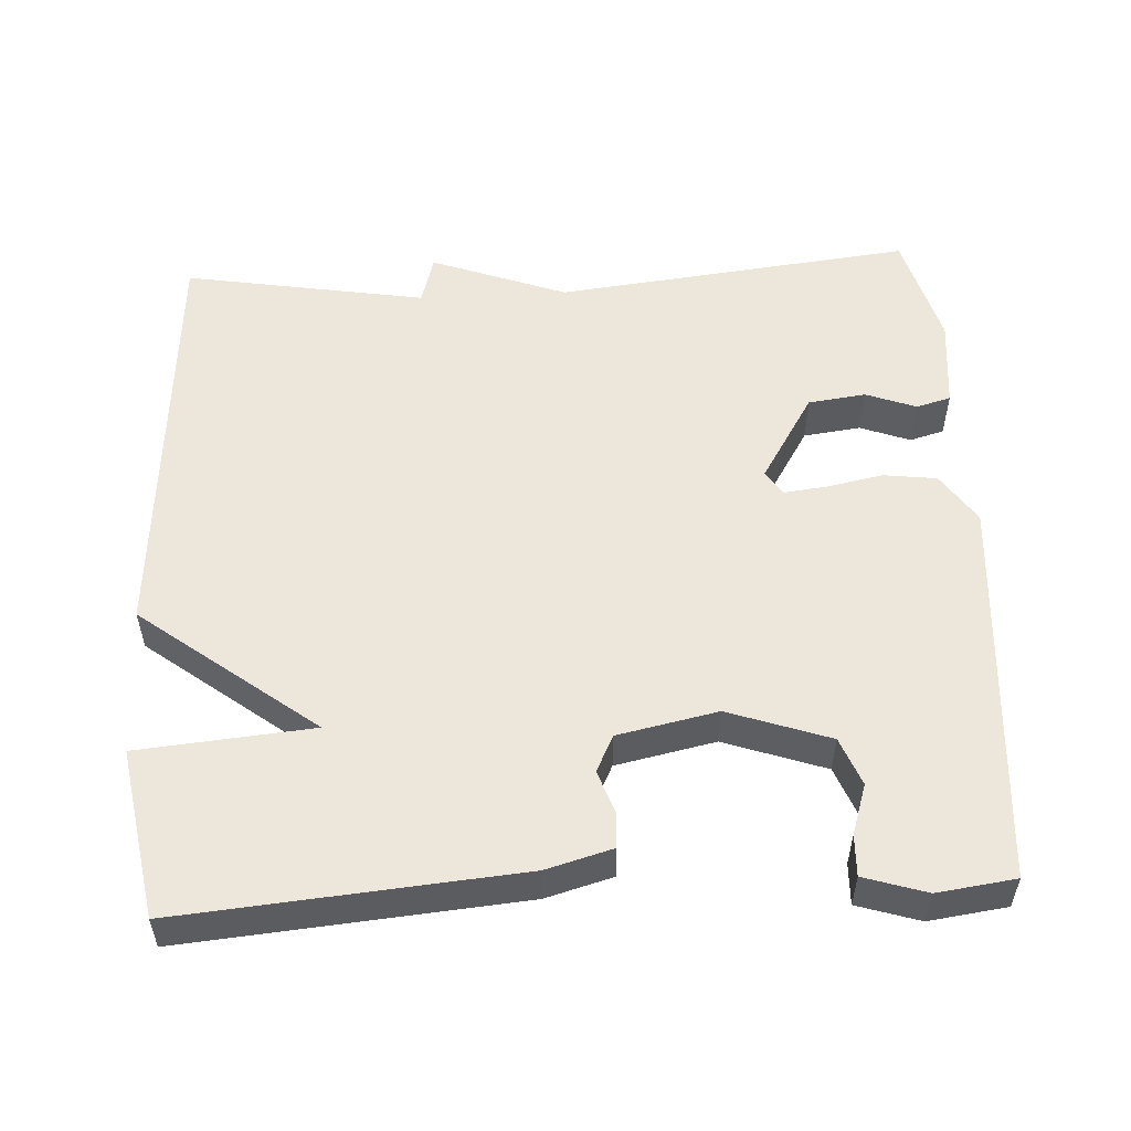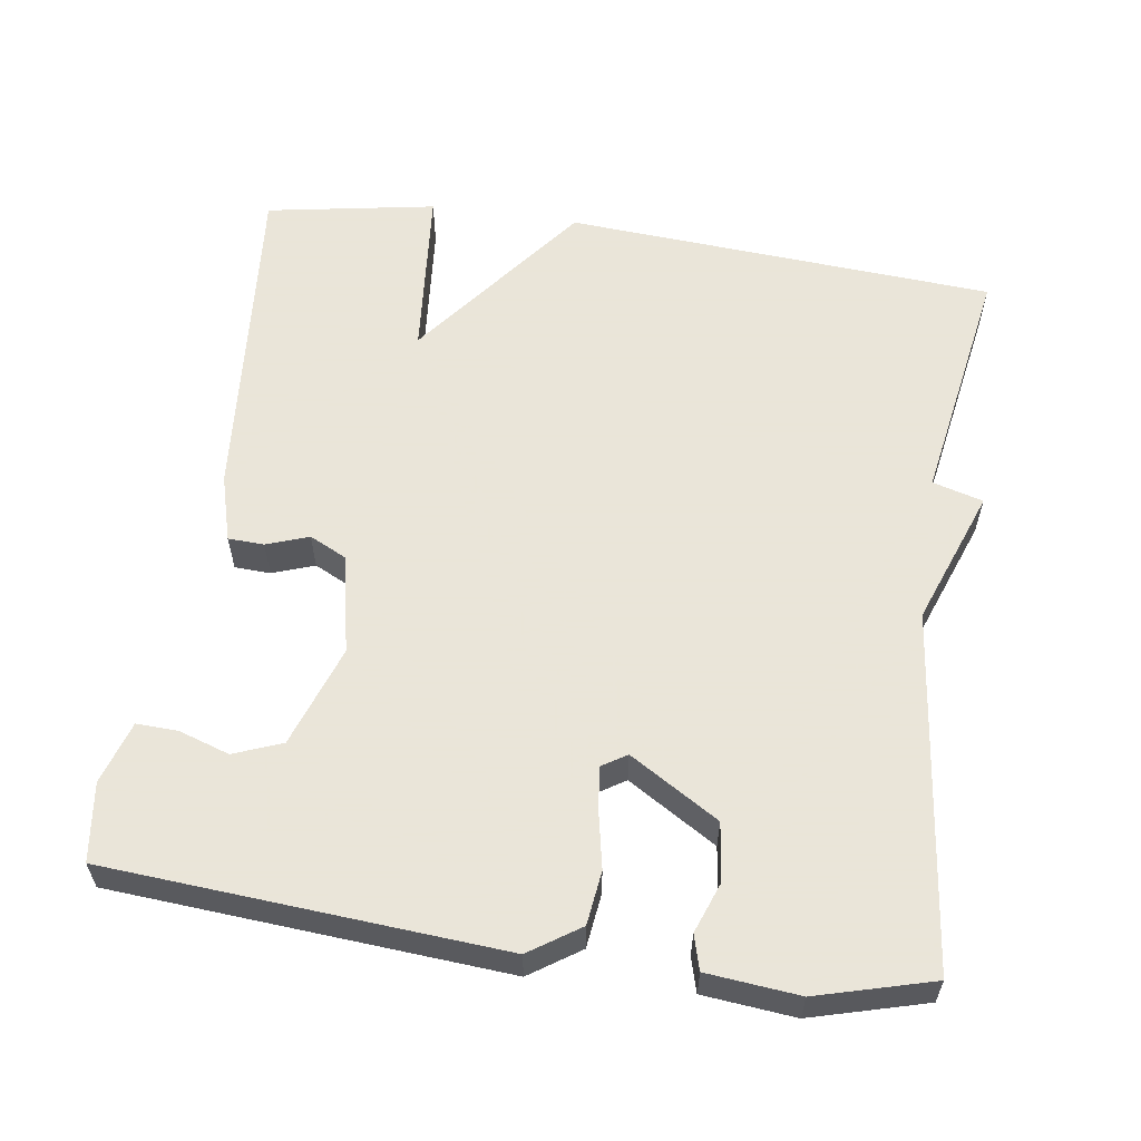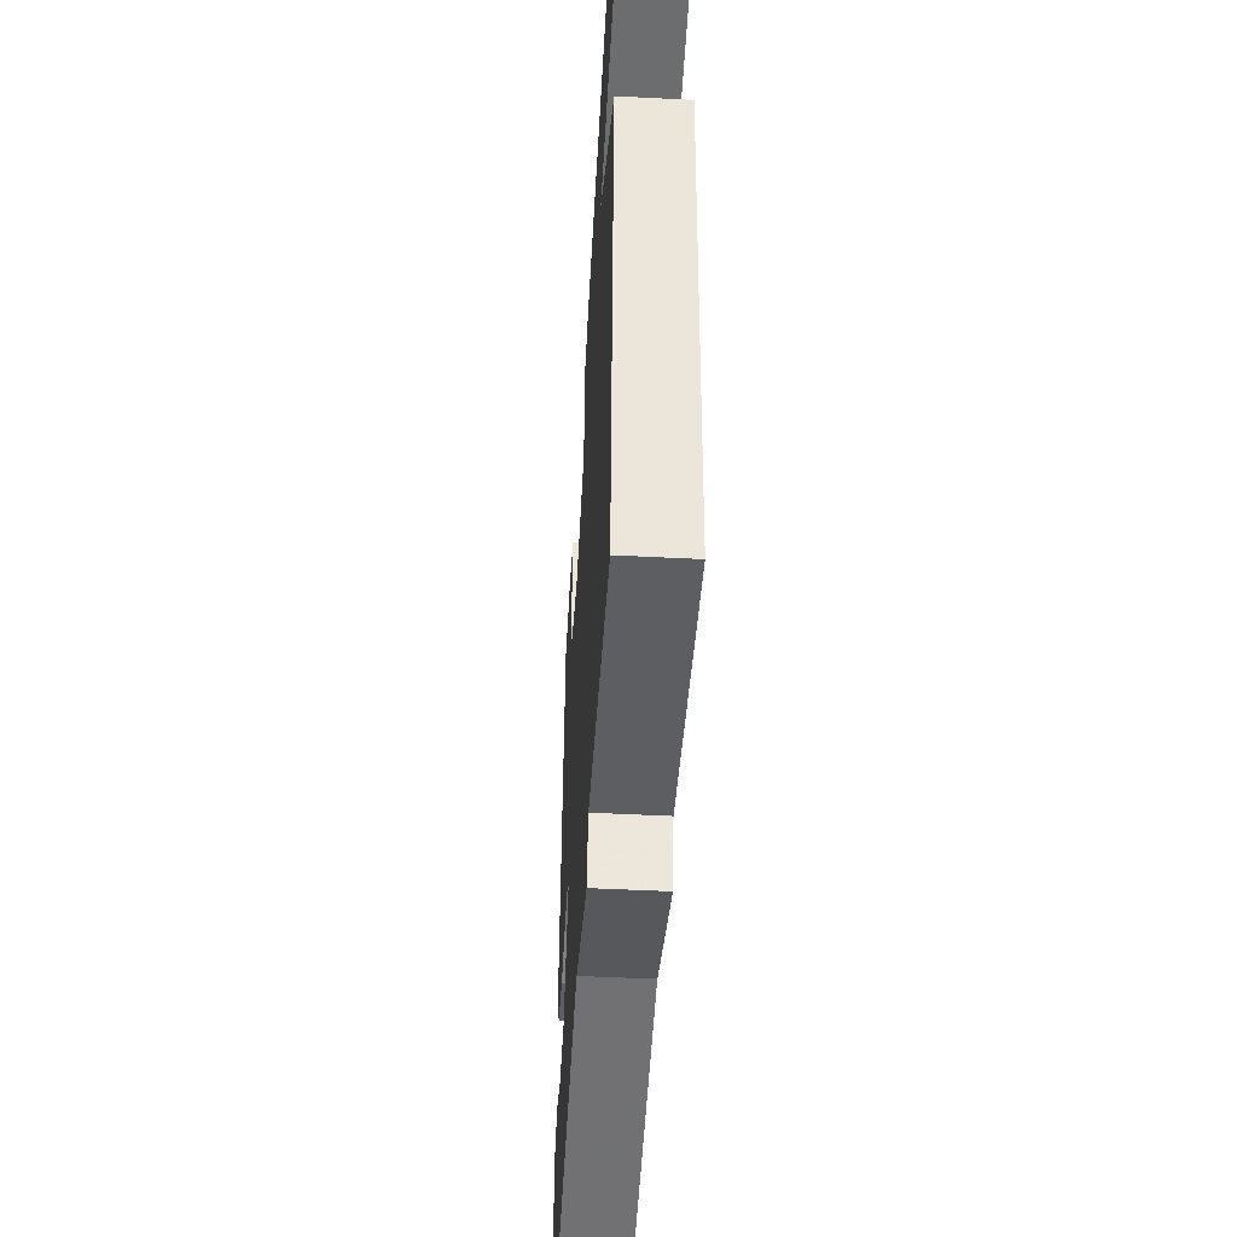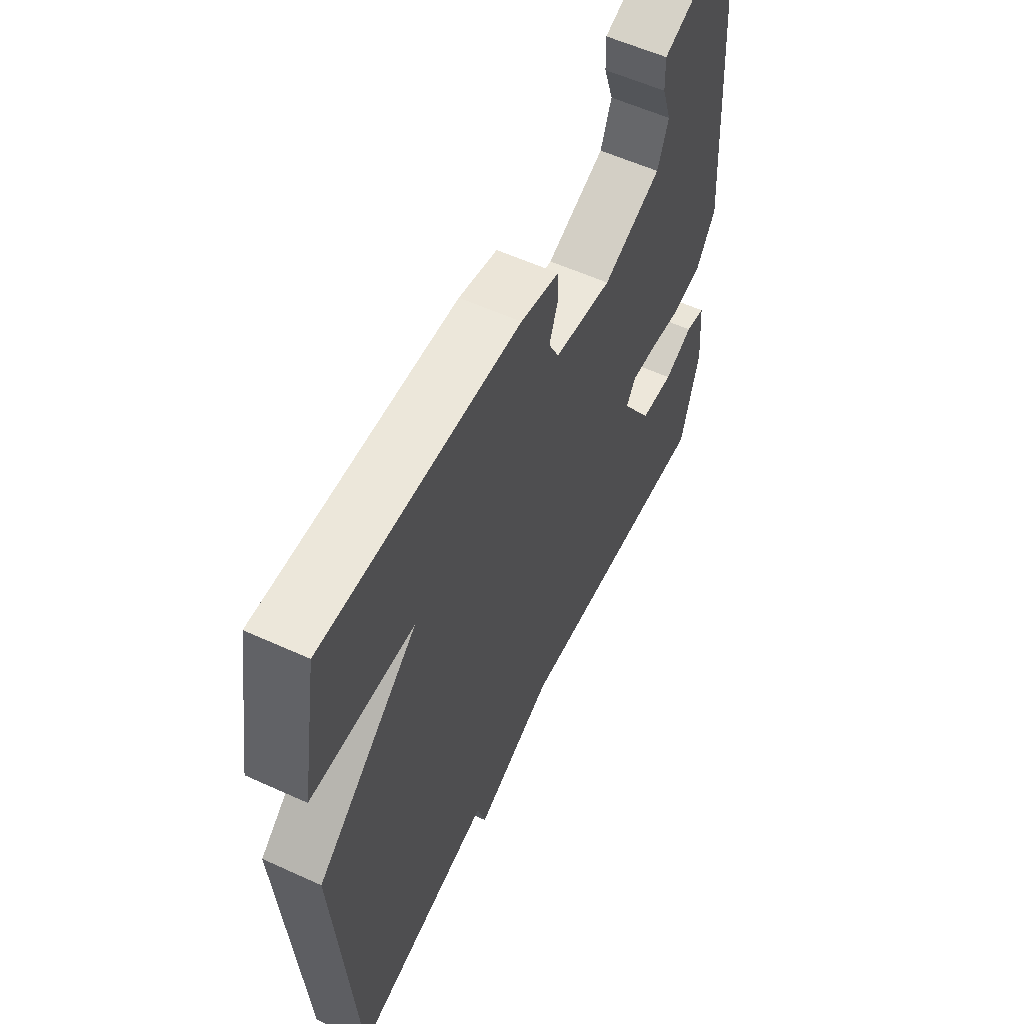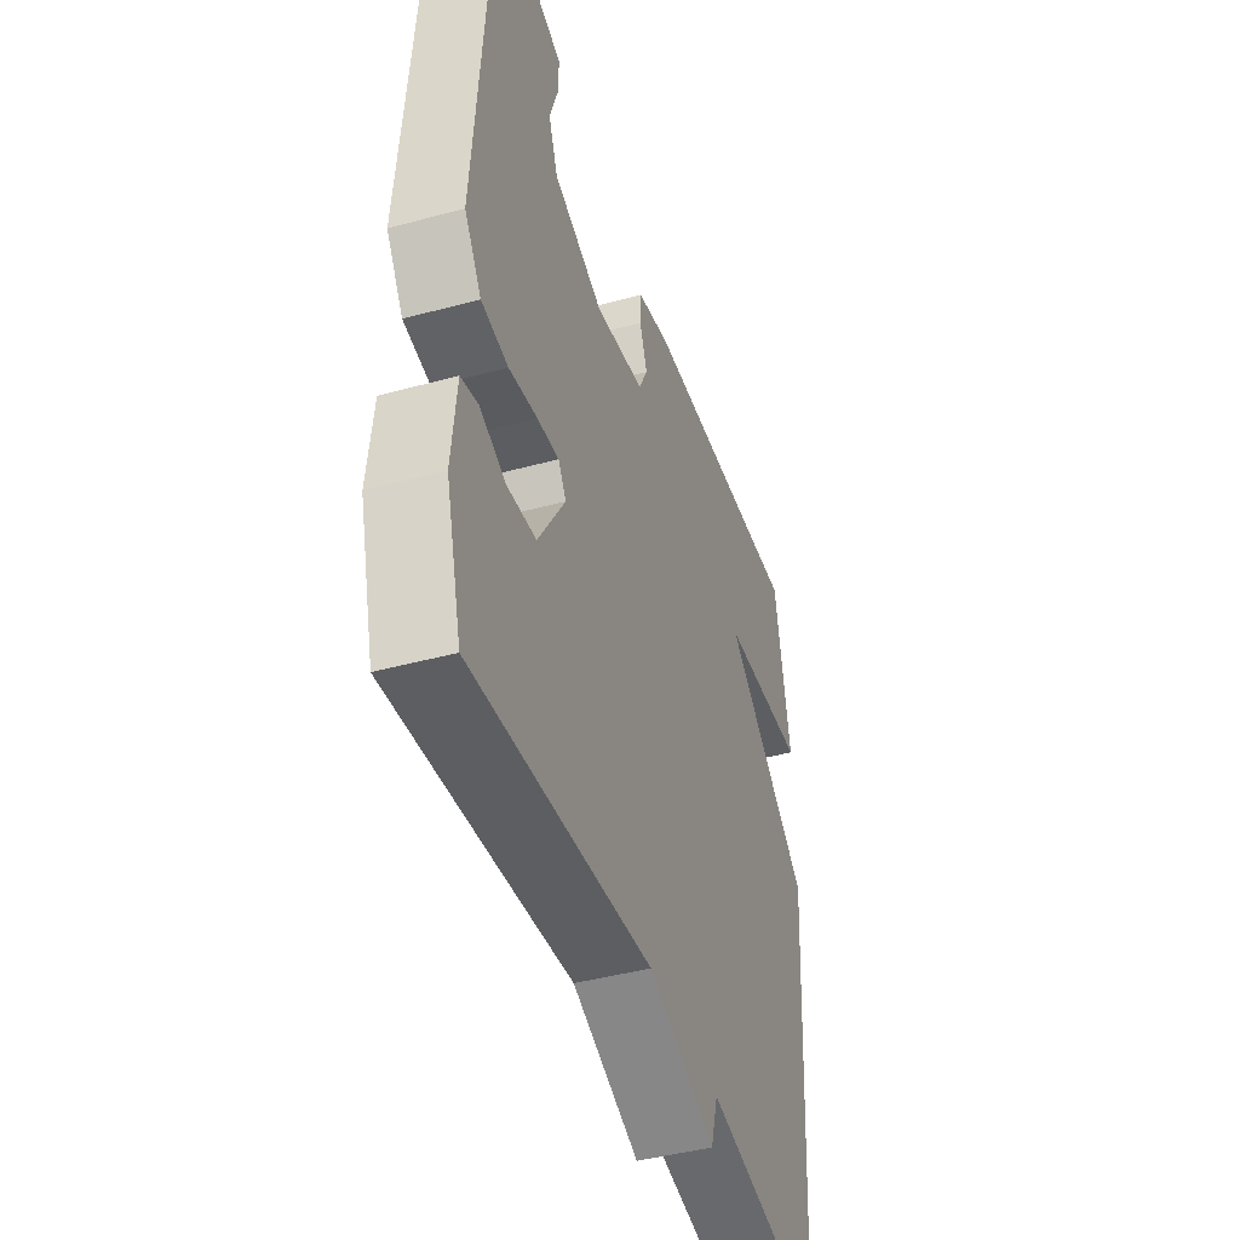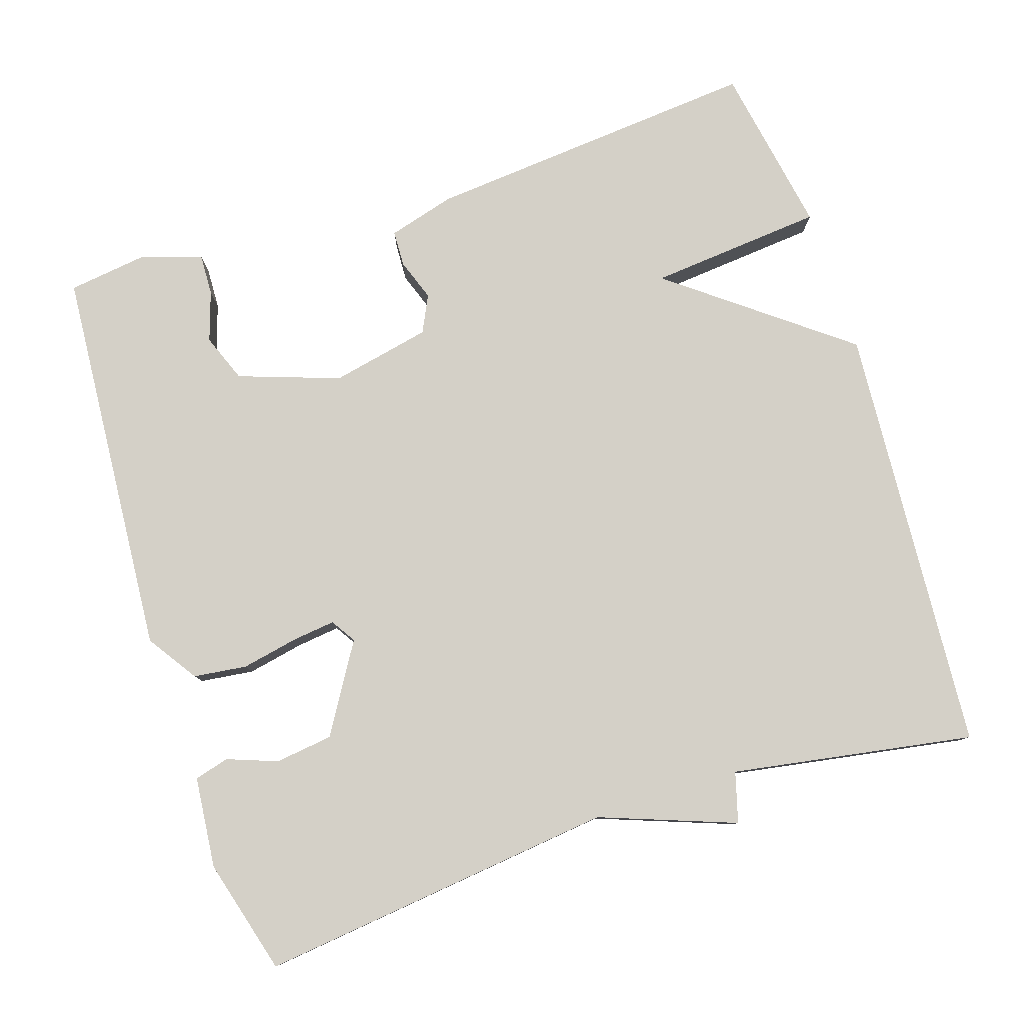
<metadata>
{"format":"obj","ext":"obj","renderer":"f3d","projection":"perspective","resolution":1024,"background":"white","views":[{"elev":53.8,"azim":-3.0,"up":"+Y"},{"elev":58.6,"azim":98.3,"up":"+Y"},{"elev":-48.7,"azim":-93.3,"up":"+Z"},{"elev":58.0,"azim":-64.8,"up":"+Z"},{"elev":-43.9,"azim":107.7,"up":"+Z"},{"elev":79.9,"azim":162.0,"up":"+Y"}]}
</metadata>
<code>
v 0.5 0.07 -0.5
v 0.023 0.07 -0.445
v -0.158 0.07 -0.512
v -0.177 0.07 -0.445
v -0.5 0.07 -0.5
v -0.54 0.07 0.074
v -0.307 0.07 0.253
v -0.54 0.07 0.274
v -0.5 0.07 0.5
v -0.051 0.07 0.461
v 0.038 0.07 0.436
v 0.04 0.07 0.388
v 0.02 0.07 0.332
v 0.044 0.07 0.283
v 0.177 0.07 0.255
v 0.312 0.07 0.302
v 0.337 0.07 0.366
v 0.315 0.07 0.433
v 0.313 0.07 0.488
v 0.396 0.07 0.514
v 0.5 0.07 0.5
v 0.538 0.07 -0.022
v 0.493 0.07 -0.089
v 0.422 0.07 -0.098
v 0.347 0.07 -0.083
v 0.289 0.07 -0.076
v 0.268 0.07 -0.109
v 0.34 0.07 -0.227
v 0.417 0.07 -0.237
v 0.484 0.07 -0.212
v 0.53 0.07 -0.225
v 0.542 0.07 -0.347
v 0.5 0 -0.5
v 0.023 0 -0.445
v -0.158 0 -0.512
v -0.177 0 -0.445
v -0.5 0 -0.5
v -0.54 0 0.074
v -0.307 0 0.253
v -0.54 0 0.274
v -0.5 0 0.5
v -0.051 0 0.461
v 0.038 0 0.436
v 0.04 0 0.388
v 0.02 0 0.332
v 0.044 0 0.283
v 0.177 0 0.255
v 0.312 0 0.302
v 0.337 0 0.366
v 0.315 0 0.433
v 0.313 0 0.488
v 0.396 0 0.514
v 0.5 0 0.5
v 0.538 0 -0.022
v 0.493 0 -0.089
v 0.422 0 -0.098
v 0.347 0 -0.083
v 0.289 0 -0.076
v 0.268 0 -0.109
v 0.34 0 -0.227
v 0.417 0 -0.237
v 0.484 0 -0.212
v 0.53 0 -0.225
v 0.542 0 -0.347
f 32 1 2
f 31 32 2
f 30 31 2
f 29 30 2
f 2 3 4
f 29 2 4
f 28 29 4
f 5 6 7
f 4 5 7
f 28 4 7
f 27 28 7
f 26 27 7
f 25 26 7
f 24 25 7
f 23 24 7
f 21 22 23
f 20 21 23
f 19 20 23
f 18 19 23
f 17 18 23
f 16 17 23
f 15 16 23
f 14 15 23 7
f 8 9 10
f 7 8 10
f 14 7 10
f 13 14 10
f 10 11 12 13
f 34 33 64
f 34 64 63
f 34 63 62
f 34 62 61
f 36 35 34
f 36 34 61
f 36 61 60
f 39 38 37
f 39 37 36
f 39 36 60
f 39 60 59
f 39 59 58
f 39 58 57
f 39 57 56
f 39 56 55
f 55 54 53
f 55 53 52
f 55 52 51
f 55 51 50
f 55 50 49
f 55 49 48
f 55 48 47
f 39 55 47 46
f 42 41 40
f 42 40 39
f 42 39 46
f 42 46 45
f 45 44 43 42
f 1 33 34 2
f 2 34 35 3
f 3 35 36 4
f 4 36 37 5
f 5 37 38 6
f 6 38 39 7
f 7 39 40 8
f 8 40 41 9
f 9 41 42 10
f 10 42 43 11
f 11 43 44 12
f 12 44 45 13
f 13 45 46 14
f 14 46 47 15
f 15 47 48 16
f 16 48 49 17
f 17 49 50 18
f 18 50 51 19
f 19 51 52 20
f 20 52 53 21
f 21 53 54 22
f 22 54 55 23
f 23 55 56 24
f 24 56 57 25
f 25 57 58 26
f 26 58 59 27
f 27 59 60 28
f 28 60 61 29
f 29 61 62 30
f 30 62 63 31
f 31 63 64 32
f 32 64 33 1

</code>
